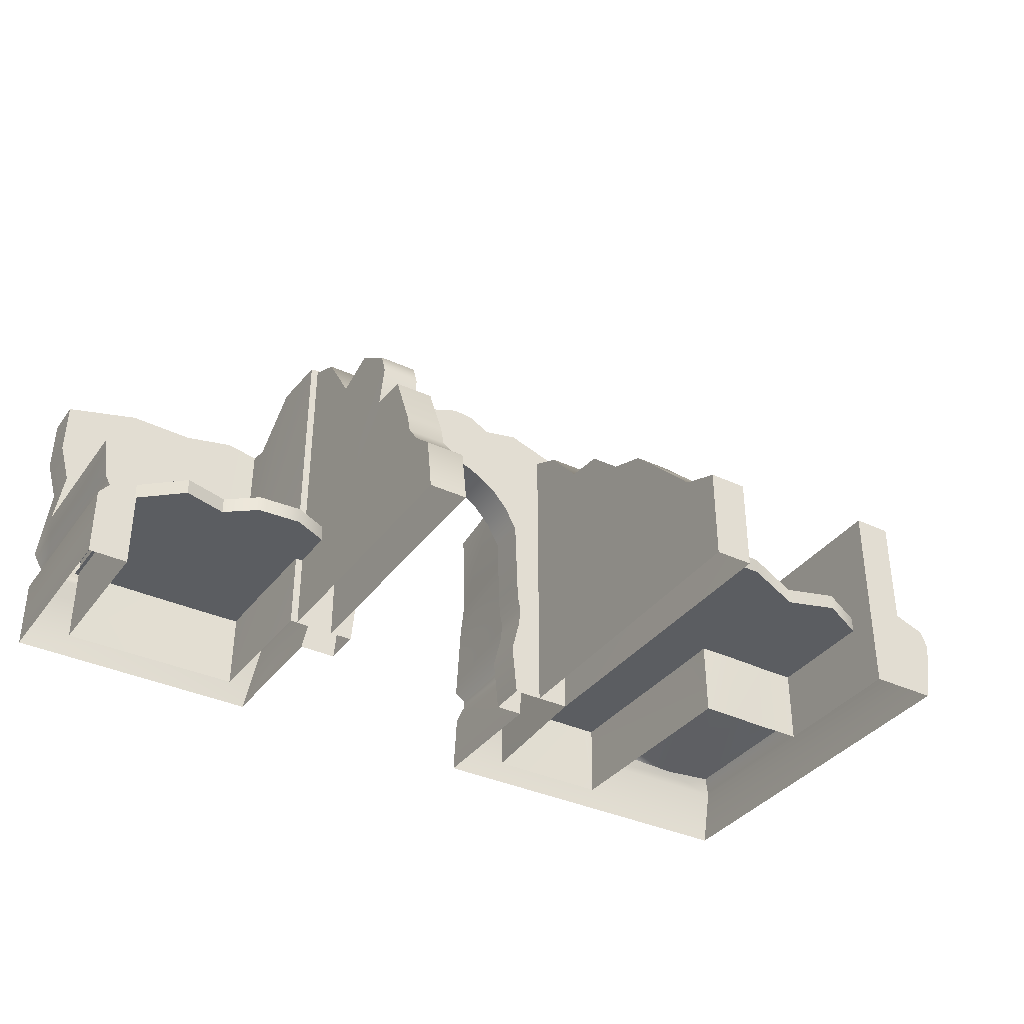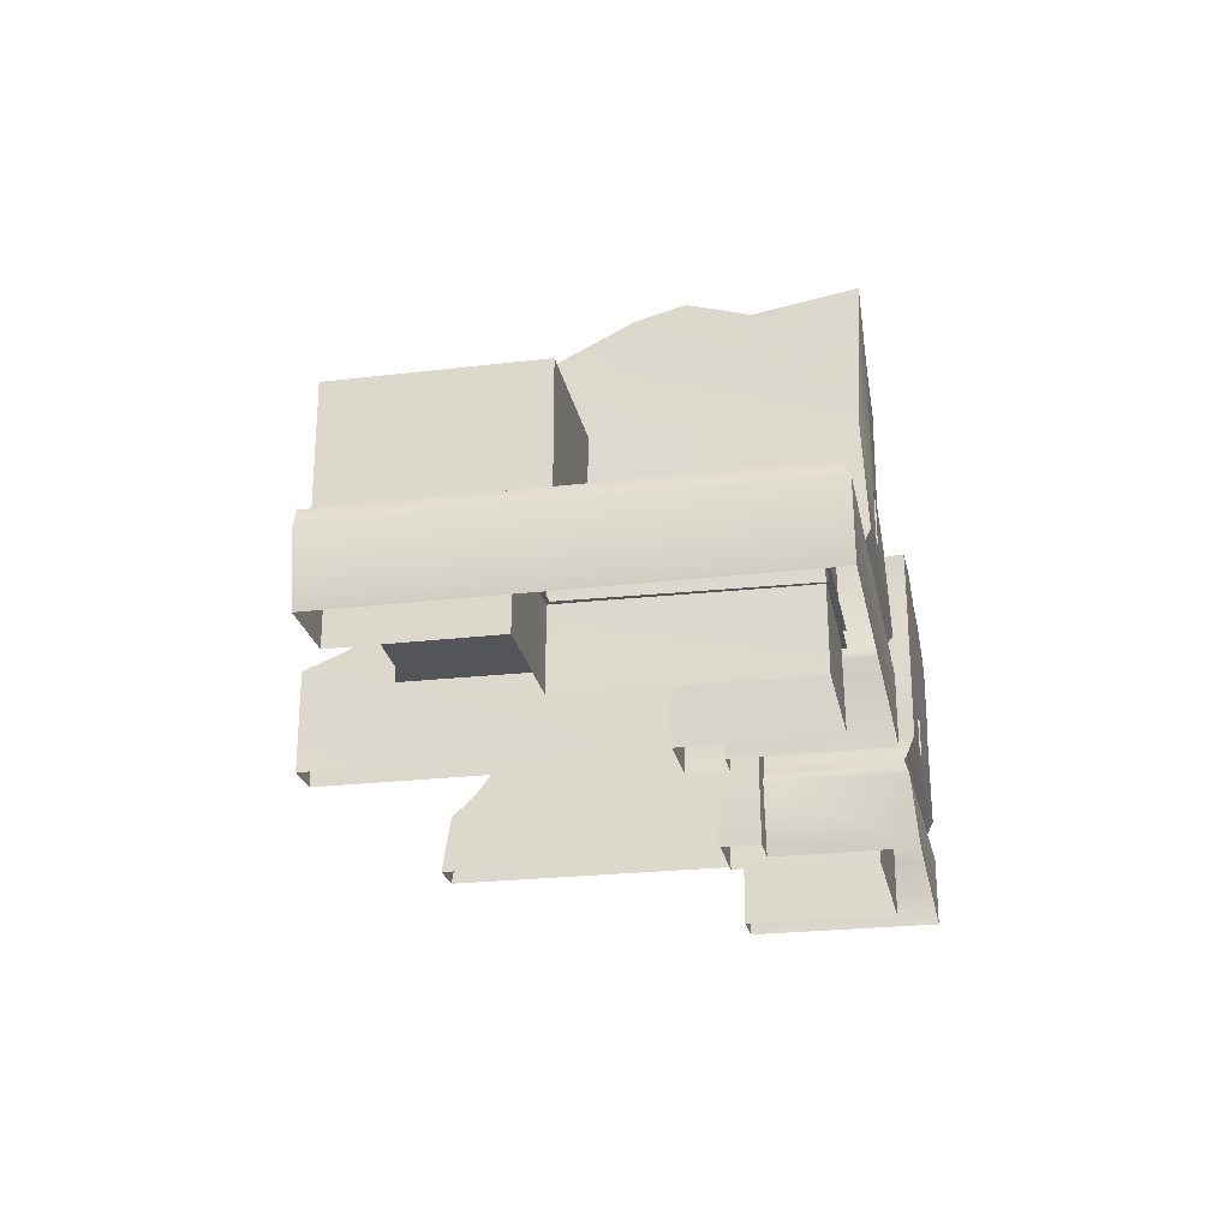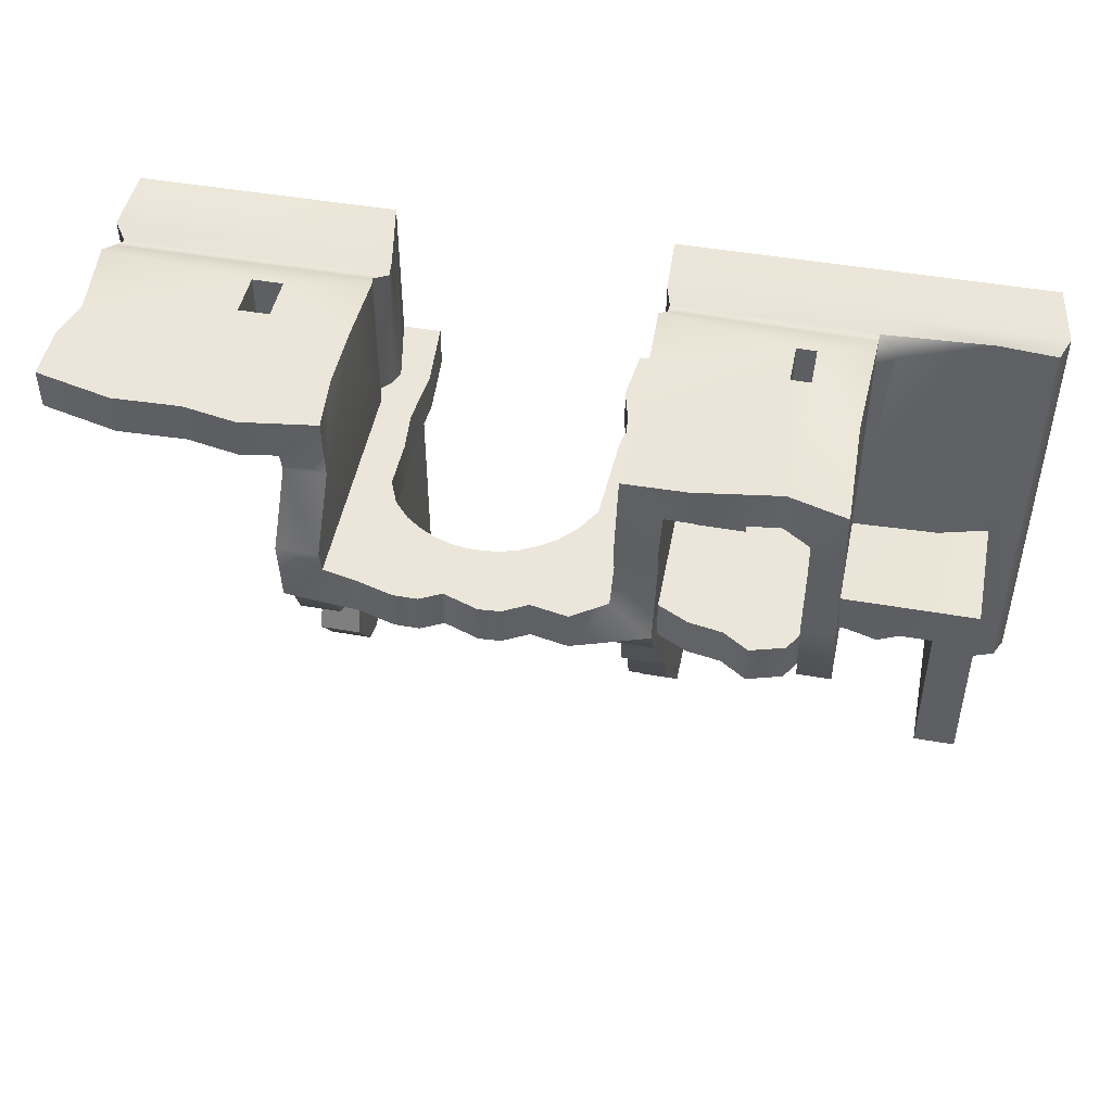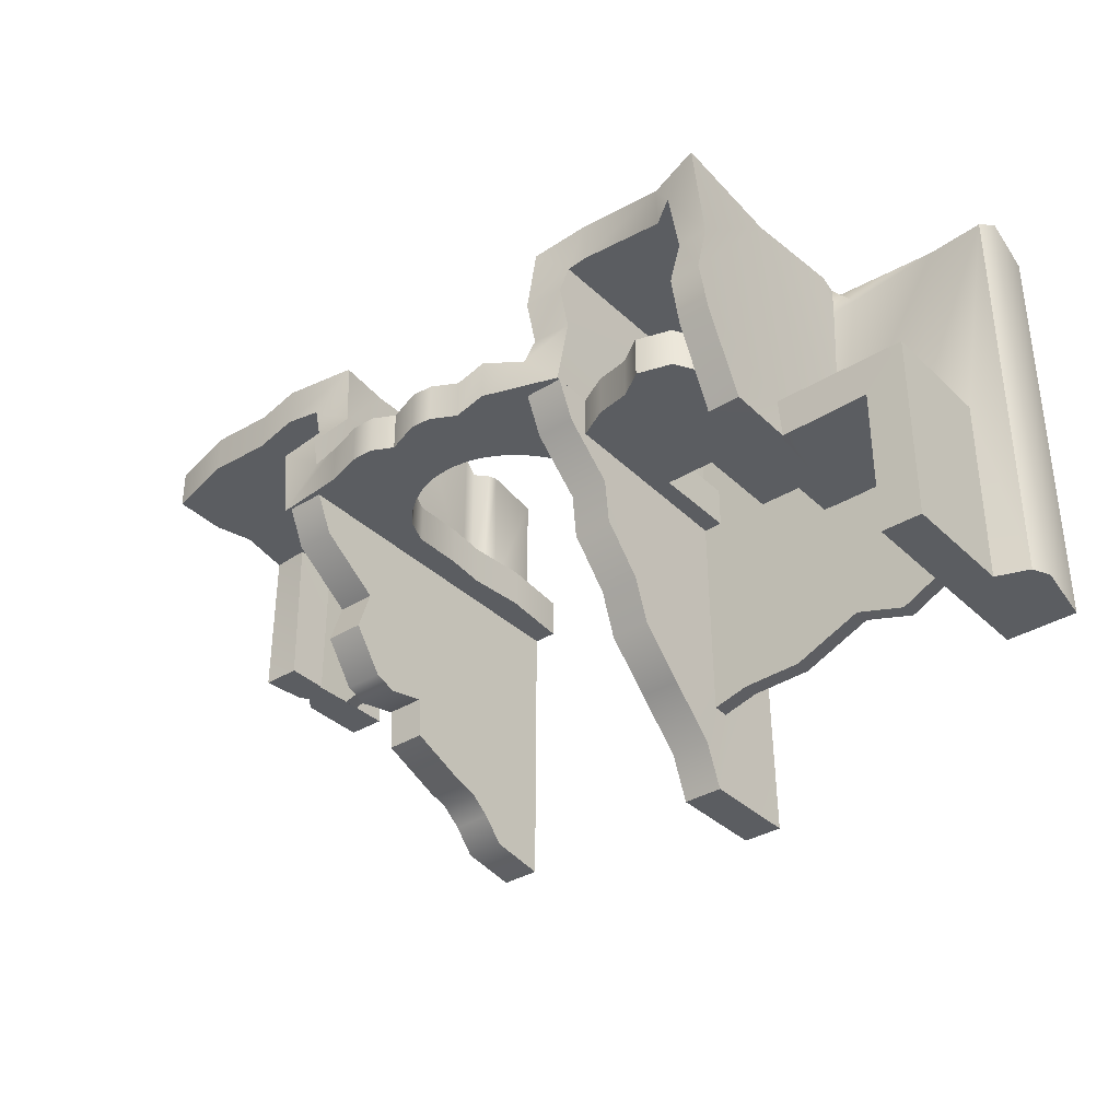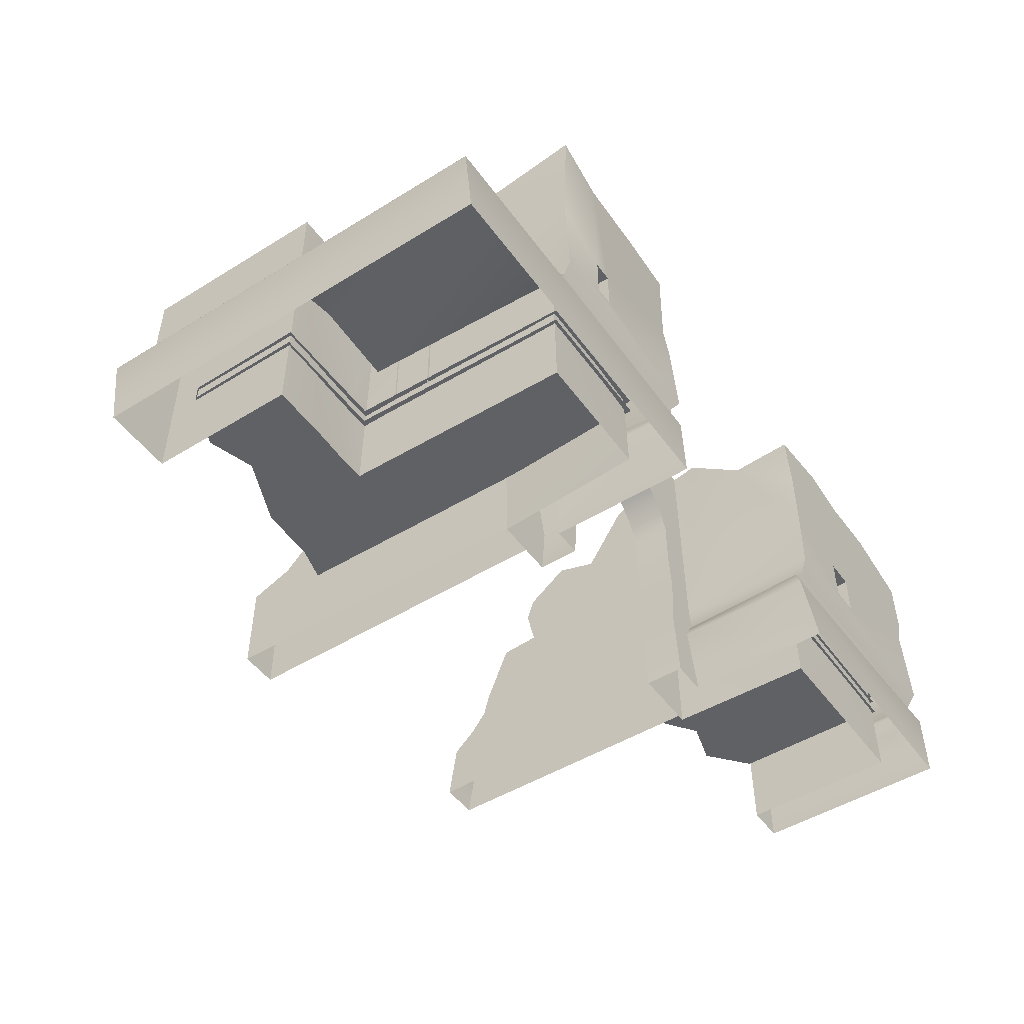
<metadata>
{"format":"obj","ext":"obj","renderer":"f3d","projection":"perspective","resolution":1024,"background":"white","views":[{"elev":-36.0,"azim":148.6,"up":"+Y"},{"elev":-24.3,"azim":-78.9,"up":"+Y"},{"elev":46.9,"azim":-168.7,"up":"+Z"},{"elev":-35.6,"azim":-141.0,"up":"+Z"},{"elev":-49.0,"azim":-55.5,"up":"+Y"}]}
</metadata>
<code>
v  -2.325 1.685 3.166
v  -2.229 -0.1461 3.166
v  -1.412 -0.1461 3.166
v  -1.26 1.392 3.166
v  4.234 1.862 3.166
v  4.404 -0.1461 3.166
v  5.475 -0.1461 3.166
v  5.063 1.862 3.166
v  -2.132 6.249 3.166
v  -1.365 6.075 3.166
v  -2.233 9.225 3.166
v  -0.9647 6.782 3.166
v  -0.5173 7.282 3.166
v  -1.299 9.865 3.166
v  -0.0699 7.604 3.166
v  -0.2586 9.661 3.166
v  0.3775 7.84 3.166
v  0.4161 10.02 3.166
v  0.825 7.988 3.166
v  1.006 10.07 3.166
v  1.272 8.051 3.166
v  1.986 9.718 3.166
v  1.72 8.051 3.166
v  2.576 10.02 3.166
v  2.167 7.988 3.166
v  3.251 10.02 3.166
v  2.615 7.84 3.166
v  4.291 9.717 3.166
v  3.062 7.604 3.166
v  5.225 9.508 3.166
v  3.509 7.282 3.166
v  3.957 6.782 3.166
v  4.256 6.075 3.166
v  5.334 3.058 3.166
v  -2.536 2.573 3.166
v  -1.558 2.954 3.166
v  -1.462 3.38 3.166
v  -2.271 3.072 3.166
v  4.255 4.667 3.166
v  5.455 2.532 3.166
v  -2.576 2.067 3.166
v  -1.506 2.397 3.166
v  4.368 3.501 3.166
v  5.225 2.239 3.166
v  5.475 -0.1461 7.355
v  5.1 1.862 7.179
v  5.225 9.681 3.905
v  5.455 2.532 7.113
v  5.334 3.058 7.355
v  5.08 2.239 7.05
v  12.8 -0.1461 7.355
v  12.8 1.862 7.355
v  12.66 2.532 7.113
v  12.8 3.058 7.355
v  12.49 2.239 7.05
v  5.393 6.91 7.355
v  5.225 8.536 7.355
v  5.225 8.416 5.559
v  12.82 6.466 7.355
v  12.8 8.052 7.355
v  8.489 4.735 7.355
v  7.627 4.735 7.355
v  7.305 8.822 7.355
v  5.393 4.947 7.355
v  7.628 3.474 7.355
v  12.52 5.382 7.355
v  8.49 3.474 7.355
v  8.78 8.536 7.355
v  10.64 8.596 7.355
v  -2.455 2.403 7.188
v  -2.271 2.738 7.387
v  -2.268 8.839 4.115
v  -2.302 9.225 5.128
v  -2.418 6.249 7.179
v  -2.484 2.159 7.188
v  -2.325 1.685 7.387
v  -2.229 -0.1461 7.387
v  -7.976 2.909 7.387
v  -7.98 2.504 7.188
v  -7.997 2.227 7.188
v  -8.226 1.728 7.387
v  -7.934 -0.1461 7.387
v  -2.347 5.208 7.267
v  -2.337 8.905 7.183
v  -5.942 4.638 7.387
v  -4.045 8.933 7.234
v  -6.362 8.698 7.336
v  -6.487 4.638 7.387
v  -5.942 3.42 7.387
v  -6.487 3.42 7.387
v  -7.847 5.868 7.22
v  -7.976 2.528 6.336
v  -7.938 9.225 7.387
v  -7.96 8.778 4.859
v  -10.99 5.868 0.9442
v  -10.33 2.909 0.9442
v  -7.976 2.909 0.855
v  -7.957 5.868 0.9442
v  -11.7 5.868 0.9442
v  -11.7 2.541 0.9442
v  -11 2.085 7.188
v  -8.567 2.345 6.579
v  -12.59 2.227 7.188
v  -12.82 1.728 7.387
v  -12.53 -0.1461 7.387
v  -12.59 2.227 -4.43
v  -12.82 1.728 -4.43
v  -12.53 -0.1461 -4.43
v  -11.7 5.868 -4.43
v  -11.7 2.545 -4.43
v  12.8 -0.1461 6.22
v  12.8 -0.1461 1.677
v  12.8 1.862 1.677
v  12.8 1.862 6.22
v  12.79 3.761 6.22
v  12.66 2.532 6.22
v  12.66 2.532 1.676
v  12.8 3.761 1.677
v  12.49 2.239 1.676
v  12.49 2.239 6.22
v  4.234 1.862 2.031
v  6.384 -0.1461 2.031
v  4.404 -0.1461 2.031
v  -1.365 6.075 2.031
v  -1.462 3.38 2.031
v  -3.21 -0.1461 2.031
v  -3.339 9.187 2.031
v  -0.9647 6.782 2.031
v  -0.5173 7.282 2.031
v  -1.299 9.865 2.031
v  -0.0699 7.604 2.031
v  -0.2586 9.661 2.031
v  0.3775 7.84 2.031
v  0.4161 10.02 2.031
v  0.825 7.988 2.031
v  1.006 10.07 2.031
v  1.272 8.051 2.031
v  1.986 9.718 2.031
v  1.72 8.051 2.031
v  2.576 10.02 2.031
v  2.167 7.988 2.031
v  3.251 10.02 2.031
v  2.615 7.84 2.031
v  4.291 9.717 2.031
v  3.062 7.604 2.031
v  6.361 9.527 2.031
v  3.509 7.282 2.031
v  3.957 6.782 2.031
v  4.256 6.075 2.031
v  4.255 4.667 2.031
v  4.368 3.501 2.031
v  6.36 9.702 3.91
v  6.463 -0.1461 6.168
v  6.362 8.459 5.555
v  8.489 4.735 6.22
v  12.8 8.052 6.22
v  12.82 6.466 6.22
v  6.347 8.652 6.22
v  7.305 8.822 6.22
v  7.627 4.735 6.22
v  7.628 3.474 6.22
v  12.52 5.382 6.22
v  8.49 3.474 6.22
v  11.66 -0.1461 6.209
v  8.78 8.536 6.22
v  10.64 8.596 6.22
v  -3.442 8.835 6.096
v  -3.408 9.165 5.123
v  -3.419 -0.1461 6.252
v  -5.942 4.628 6.252
v  -5.942 3.403 6.253
v  -7.092 9.18 6.203
v  -6.355 8.647 6.176
v  -6.487 4.638 6.252
v  -6.487 3.42 6.252
v  -7.015 -0.1461 6.263
v  -7.091 7.773 -0.1693
v  -7.092 8.883 2.052
v  -7.135 -0.1461 -0.2224
v  -8.069 -0.1461 -0.2224
v  -8.908 -0.1461 -0.1908
v  -10.33 5.868 -0.1908
v  -8.046 5.862 -0.2224
v  -10.56 -0.1461 -0.1908
v  -10.56 5.868 -0.1908
v  -10.56 -0.1461 -4.43
v  -10.56 5.868 -4.43
v  -1.412 -0.1461 2.031
v  -1.26 1.392 2.031
v  -1.558 2.954 2.031
v  -1.506 2.397 2.031
v  -3.373 8.791 4.11
v  -4.046 8.87 6.123
v  -8.004 8.894 2.056
v  -7.982 9.221 3.275
v  -7.092 9.199 3.271
v  11.66 -0.1461 1.677
v  11.66 3.761 1.677
v  11.66 3.837 6.209
v  -8.026 7.773 -0.1693
v  -7.092 8.745 4.845
v  -7.168 8.161 0.8836
v  -6.785 8.82 0.8836
v  -7.168 2.442 0.8836
v  -5.835 9.098 0.8836
v  -5.196 4.939 0.8836
v  -3.243 7.963 0.8836
v  -3.243 2.442 0.8836
v  -3.778 4.939 0.8836
v  -4.183 8.453 0.8836
v  -5.124 8.62 0.8836
v  -6.785 8.82 2.019
v  -7.168 8.161 2.019
v  -7.168 2.442 2.019
v  -5.835 9.098 2.019
v  -5.196 4.939 2.019
v  -3.243 2.442 2.019
v  -3.778 4.939 2.019
v  -3.778 2.442 2.019
v  -4.183 8.453 2.019
v  -5.124 8.62 2.019
v  -3.243 7.963 2.019
v  -3.778 2.442 0.8836
v  -5.196 2.442 0.8836
v  -5.196 2.442 2.019
v  -10.65 2.081 -0.1272
v  -10.63 2.081 -3.511
v  -9.165 2.081 -4.242
v  -7.806 2.081 -3.814
v  -3.167 2.081 -0.0873
v  -7.284 2.081 -0.1092
v  -5.94 2.081 -4.613
v  -4.289 2.081 -4.661
v  -3.24 2.081 -4.946
v  -7.099 2.539 6.348
v  -3.283 2.539 6.348
v  -3.167 2.539 -0.0873
v  -7.284 2.539 -0.1092
v  -10.65 2.539 -0.1272
v  -9.165 2.539 -4.242
v  -10.63 2.539 -3.511
v  -7.806 2.539 -3.814
v  -5.94 2.539 -4.613
v  -4.289 2.539 -4.661
v  -3.24 2.539 -4.946
v  -3.283 2.081 6.348
v  -7.117 2.081 6.348
v  -3.337 9.101 2.031
v  -2.25 9.101 2.031
v  -2.25 8.597 0.9822
v  -3.337 8.597 0.9822
v  -2.25 7.208 -0.2134
v  -3.337 7.208 -0.2134
v  -2.25 7.07 -1.409
v  -3.337 7.07 -1.409
v  -2.25 5.964 -2.605
v  -3.337 5.964 -2.605
v  -2.25 5.525 -3.8
v  -3.337 5.525 -3.8
v  -2.25 4.302 -4.996
v  -3.337 4.302 -4.996
v  -2.25 3.043 -6.191
v  -3.337 3.043 -6.191
v  -2.25 2.558 -7.387
v  -3.337 2.558 -7.387
v  -2.25 -0.1461 2.031
v  -2.25 -0.1461 -7.387
v  -3.337 -0.1461 -7.387
v  5.06 9.476 2.031
v  6.146 9.476 2.031
v  6.146 8.974 0.9822
v  5.06 8.974 0.9822
v  6.146 7.208 -0.2134
v  5.06 7.208 -0.2134
v  6.146 7.602 -1.409
v  5.06 7.602 -1.409
v  6.146 6.729 -2.605
v  5.06 6.729 -2.605
v  6.146 6.103 -2.825
v  5.06 6.103 -2.825
v  6.146 5.005 -2.582
v  5.06 5.005 -2.582
v  6.146 4.924 -3.716
v  5.06 4.924 -3.716
v  6.146 3.199 -4.43
v  5.06 3.199 -4.43
v  6.172 -0.1461 2.031
v  5.06 2.034 -5.031
v  6.146 2.034 -5.031
v  6.146 1.451 -5.679
v  5.06 1.451 -5.679
v  5.06 -0.1461 -5.922
v  5.06 -0.1461 2.031
v  6.146 2.616 -4.581
v  5.06 2.616 -4.581
v  6.146 -0.1461 -5.922
v  8.387 2.539 0.3557
v  6.143 2.539 6.286
v  11.77 2.539 6.286
v  9.258 2.539 1.01
v  11.75 2.539 1.716
v  10.5 2.539 0.6642
v  7.129 2.539 0.2885
v  6.143 2.539 0.7678
v  11.77 2.081 6.286
v  6.143 2.081 6.286
v  8.387 2.081 0.3557
v  9.258 2.081 1.01
v  10.5 2.081 0.6642
v  11.75 2.081 1.716
v  6.143 2.081 0.7678
v  7.129 2.081 0.2885
g Building_1_LOD_0
f 1 2 3 4
f 5 6 7 8
f 9 10 11
f 10 12 11
f 12 13 11
f 14 11 13 15
f 16 14 15 17
f 18 16 17 19
f 20 18 19 21
f 22 20 21 23
f 24 22 23 25
f 26 24 25 27
f 28 26 27 29
f 30 28 29 31
f 31 32 30
f 32 33 30
f 33 34 30
f 35 36 37 38
f 39 40 34 33
f 41 42 36 35
f 43 44 40 39
f 1 4 42 41
f 5 8 44 43
f 45 46 8 7
f 30 34 47
f 48 49 34 40
f 50 48 40 44
f 46 50 44 8
f 51 52 46 45
f 53 54 49 48
f 55 53 48 50
f 52 55 50 46
f 56 57 58
f 59 60 61
f 62 63 57
f 62 57 56
f 56 64 65 62
f 65 64 49
f 66 59 61 67
f 49 54 67 65
f 67 54 66
f 63 62 61 68
f 61 60 69
f 61 69 68
f 58 64 56
f 70 35 38 71
f 9 72 73 74
f 70 75 41 35
f 75 76 1 41
f 76 77 2 1
f 78 79 70 71
f 79 80 75 70
f 80 81 76 75
f 81 82 77 76
f 38 37 10 9
f 83 38 9 74
f 74 84 85
f 85 86 87 88
f 71 89 90 78
f 74 85 89 83
f 89 71 83
f 90 91 78
f 83 71 38
f 78 91 92
f 93 94 91
f 95 96 97 98
f 99 100 96 95
f 101 102 97 96
f 103 101 96 100
f 80 101 81
f 104 105 82 81
f 106 107 104 103
f 107 108 105 104
f 79 78 92
f 102 101 80 79
f 97 92 91 98
f 92 97 102
f 92 102 79
f 101 104 81
f 101 103 104
f 91 90 88 93
f 109 110 100 99
f 106 103 100 110
f 111 112 113 114
f 115 116 117 118
f 119 117 116 120
f 113 119 120 114
f 121 122 123
f 124 125 126 127
f 127 128 124
f 127 129 128
f 129 127 130 131
f 131 130 132 133
f 133 132 134 135
f 135 134 136 137
f 137 136 138 139
f 139 138 140 141
f 141 140 142 143
f 143 142 144 145
f 145 144 146 147
f 146 148 147
f 146 149 148
f 146 122 149
f 150 149 122
f 151 150 122
f 121 151 122
f 146 152 153 122
f 153 152 154
f 155 156 157
f 158 159 160
f 161 153 158 160
f 155 157 162 163
f 161 163 164 153
f 155 160 159 165
f 166 156 155
f 165 166 155
f 158 153 154
f 167 168 169
f 170 167 169 171
f 172 173 174
f 175 171 169 176
f 176 172 174 175
f 177 178 179
f 180 181 182 183
f 181 184 185 182
f 184 186 187 185
f 188 189 4 3
f 121 123 6 5
f 124 128 12 10
f 128 129 13 12
f 129 131 15 13
f 130 127 11 14
f 131 133 17 15
f 132 130 14 16
f 133 135 19 17
f 134 132 16 18
f 135 137 21 19
f 136 134 18 20
f 137 139 23 21
f 138 136 20 22
f 139 141 25 23
f 140 138 22 24
f 141 143 27 25
f 142 140 24 26
f 143 145 29 27
f 144 142 26 28
f 145 147 31 29
f 146 144 28 30
f 147 148 32 31
f 148 149 33 32
f 190 125 37 36
f 149 150 39 33
f 191 190 36 42
f 150 151 43 39
f 189 191 42 4
f 151 121 5 43
f 152 146 30 47
f 158 154 58 57
f 154 152 47 58
f 157 156 60 59
f 159 158 57 63
f 161 160 62 65
f 155 163 67 61
f 162 157 59 66
f 163 161 65 67
f 115 162 66 54
f 165 159 63 68
f 160 155 61 62
f 156 166 69 60
f 166 165 68 69
f 72 192 168 73
f 125 124 10 37
f 193 173 87 86
f 174 170 85 88
f 171 175 90 89
f 170 171 89 85
f 178 194 195 196
f 183 182 95 98
f 182 185 99 95
f 175 174 88 90
f 185 187 109 99
f 187 186 110 109
f 113 112 197
f 118 117 198
f 198 199 115 118
f 117 119 198
f 119 113 197
f 177 179 183 200
f 179 180 183
f 200 183 98
f 163 162 199
f 199 198 197 164
f 188 126 189
f 126 125 190
f 126 190 191
f 126 191 189
f 107 186 108
f 107 106 186
f 106 110 186
f 86 84 167 193
f 172 93 87 173
f 94 93 172 201
f 201 196 195 94
f 178 177 200 194
f 11 127 192 72
f 167 84 73 168
f 85 84 86
f 87 93 88
f 193 167 170
f 173 193 170 174
f 194 200 98
f 195 194 98
f 195 98 91 94
f 201 172 176
f 196 201 176
f 196 176 179 178
f 192 127 126
f 192 126 169 168
f 73 84 74
f 9 11 72
f 162 115 199
f 163 199 164
f 115 54 53 116
f 116 53 55 120
f 55 52 114 120
f 114 52 51 111
f 119 197 198
f 202 203 204
f 205 206 204 203
f 207 208 209 210
f 211 210 209
f 209 206 205 211
f 212 213 214
f 215 212 214 216
f 217 218 219
f 220 221 218
f 215 216 218 221
f 213 212 203 202
f 212 215 205 203
f 220 222 207 210
f 221 220 210 211
f 215 221 211 205
f 206 209 218 216
f 209 223 219 218
f 224 206 216 225
f 226 227 228
f 229 230 231
f 230 229 232
f 230 232 233
f 230 233 234
f 235 236 237 238
f 239 240 241
f 239 238 242 240
f 237 243 242
f 237 244 243
f 237 245 244
f 234 233 244 245
f 233 232 243 244
f 232 229 242 243
f 229 228 240 242
f 228 227 241 240
f 231 230 246 247
f 226 228 229 231
f 238 237 242
f 248 249 250 251
f 251 250 252 253
f 253 252 254 255
f 255 254 256 257
f 256 258 259 257
f 259 258 260 261
f 261 260 262 263
f 263 262 264 265
f 266 250 249
f 266 252 250
f 266 254 252
f 266 256 254
f 267 268 265 264
f 268 126 265
f 126 253 255
f 126 251 253
f 126 248 251
f 126 255 257
f 126 257 259
f 126 259 261
f 126 261 263
f 126 263 265
f 266 258 256
f 266 260 258
f 266 262 260
f 266 264 262
f 266 267 264
f 269 270 271 272
f 272 271 273 274
f 274 273 275 276
f 276 275 277 278
f 278 277 279 280
f 280 279 281 282
f 282 281 283 284
f 284 283 285 286
f 287 271 270
f 287 273 271
f 287 275 273
f 287 277 275
f 288 289 290 291
f 292 293 291
f 293 274 276
f 293 272 274
f 293 269 272
f 287 283 281
f 287 294 285
f 279 277 287
f 287 285 283
f 281 279 287
f 293 276 278
f 293 280 282
f 293 284 286
f 293 282 284
f 293 278 280
f 286 285 294 295
f 295 294 289 288
f 296 292 291 290
f 287 296 290
f 287 290 289
f 287 289 294
f 293 286 295
f 293 295 288
f 293 288 291
f 297 298 299 300
f 299 301 302
f 299 302 300
f 303 304 298
f 297 303 298
f 305 306 307 308
f 309 310 305
f 308 309 305
f 306 311 312
f 306 312 307
f 308 307 297 300
f 310 309 302 301
f 309 308 300 302
f 312 311 304 303
f 307 312 303 297
f 34 58 47
f 34 64 58
f 34 49 64
f 206 224 204
f 208 223 209
f 214 225 216
f 222 220 218 217

</code>
